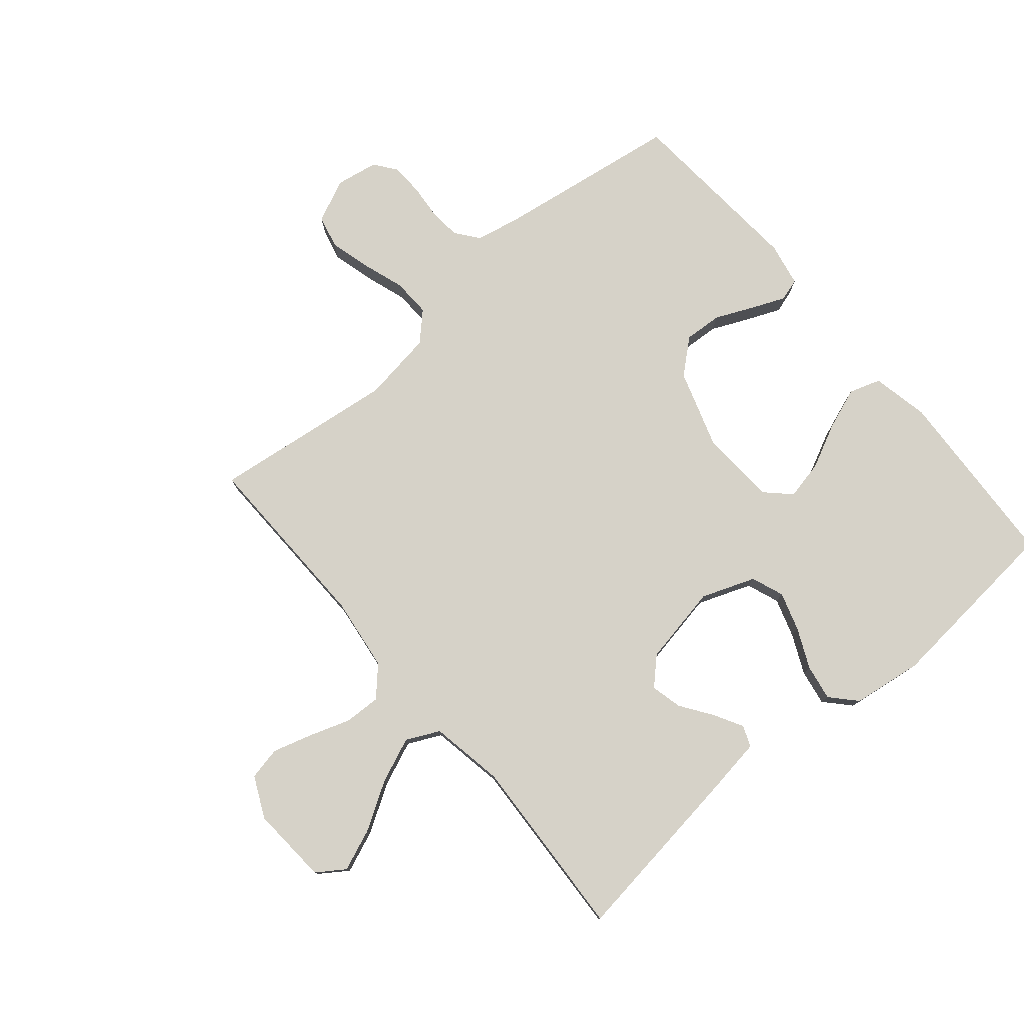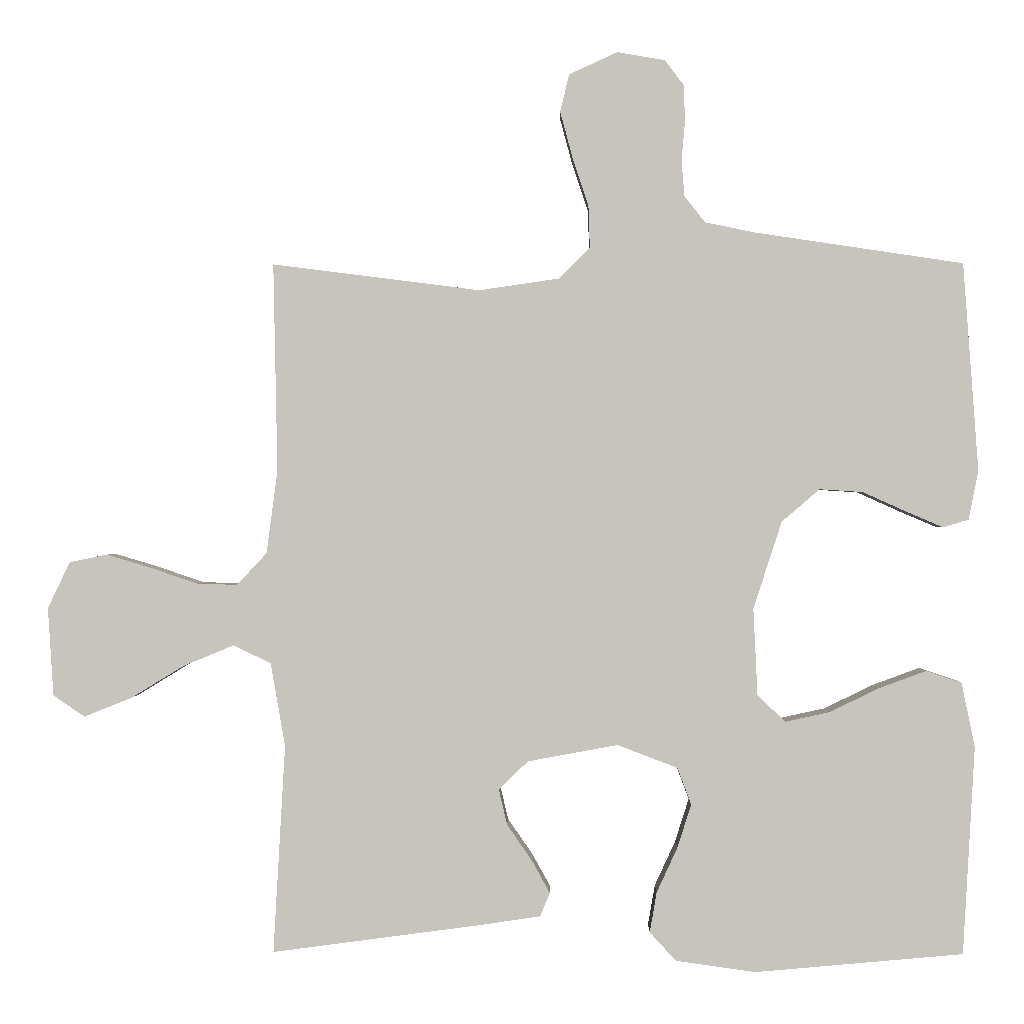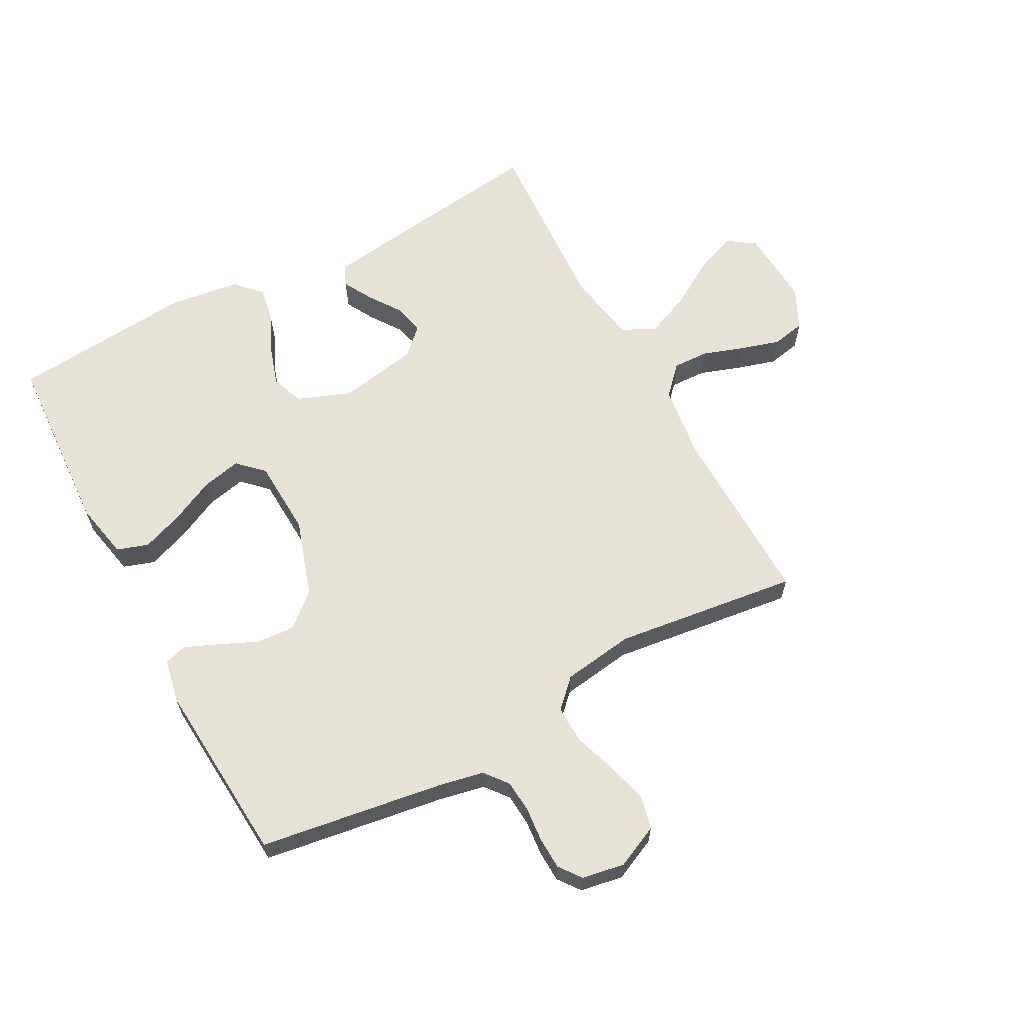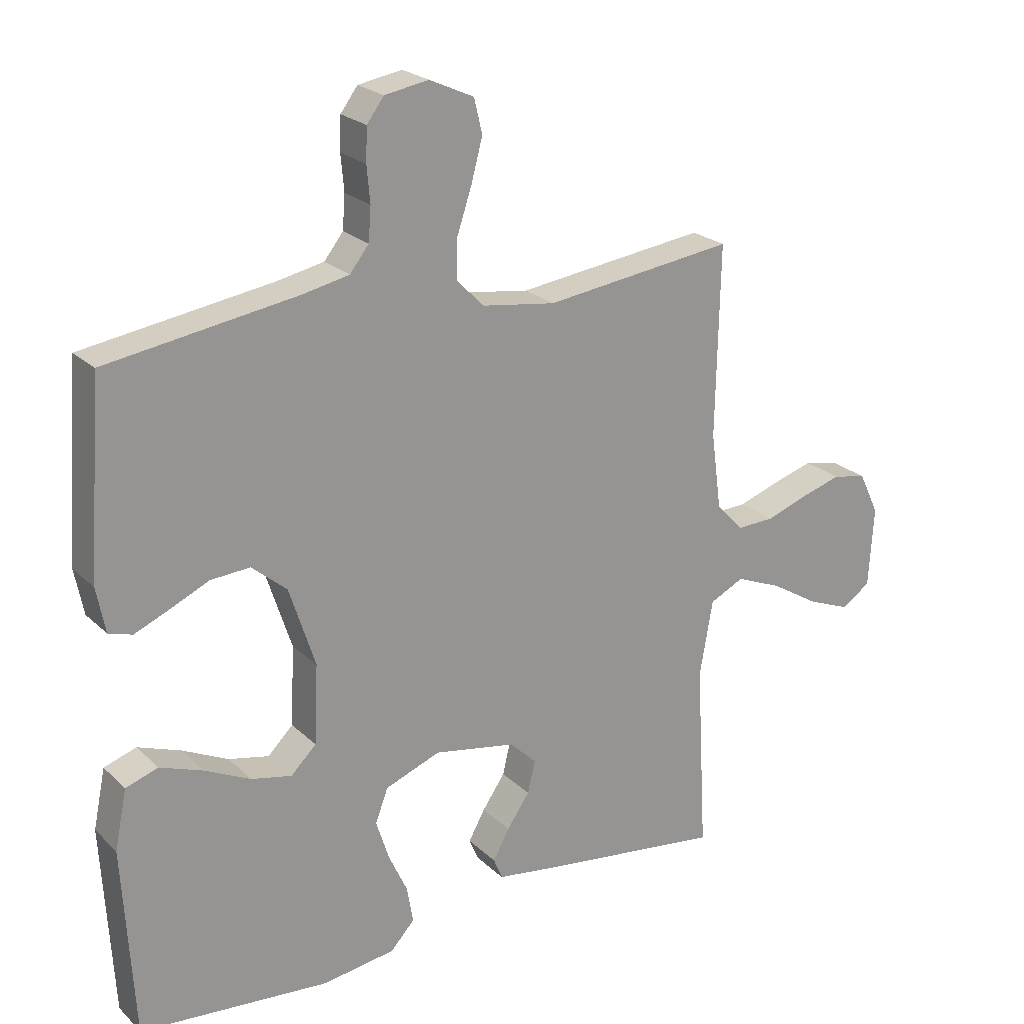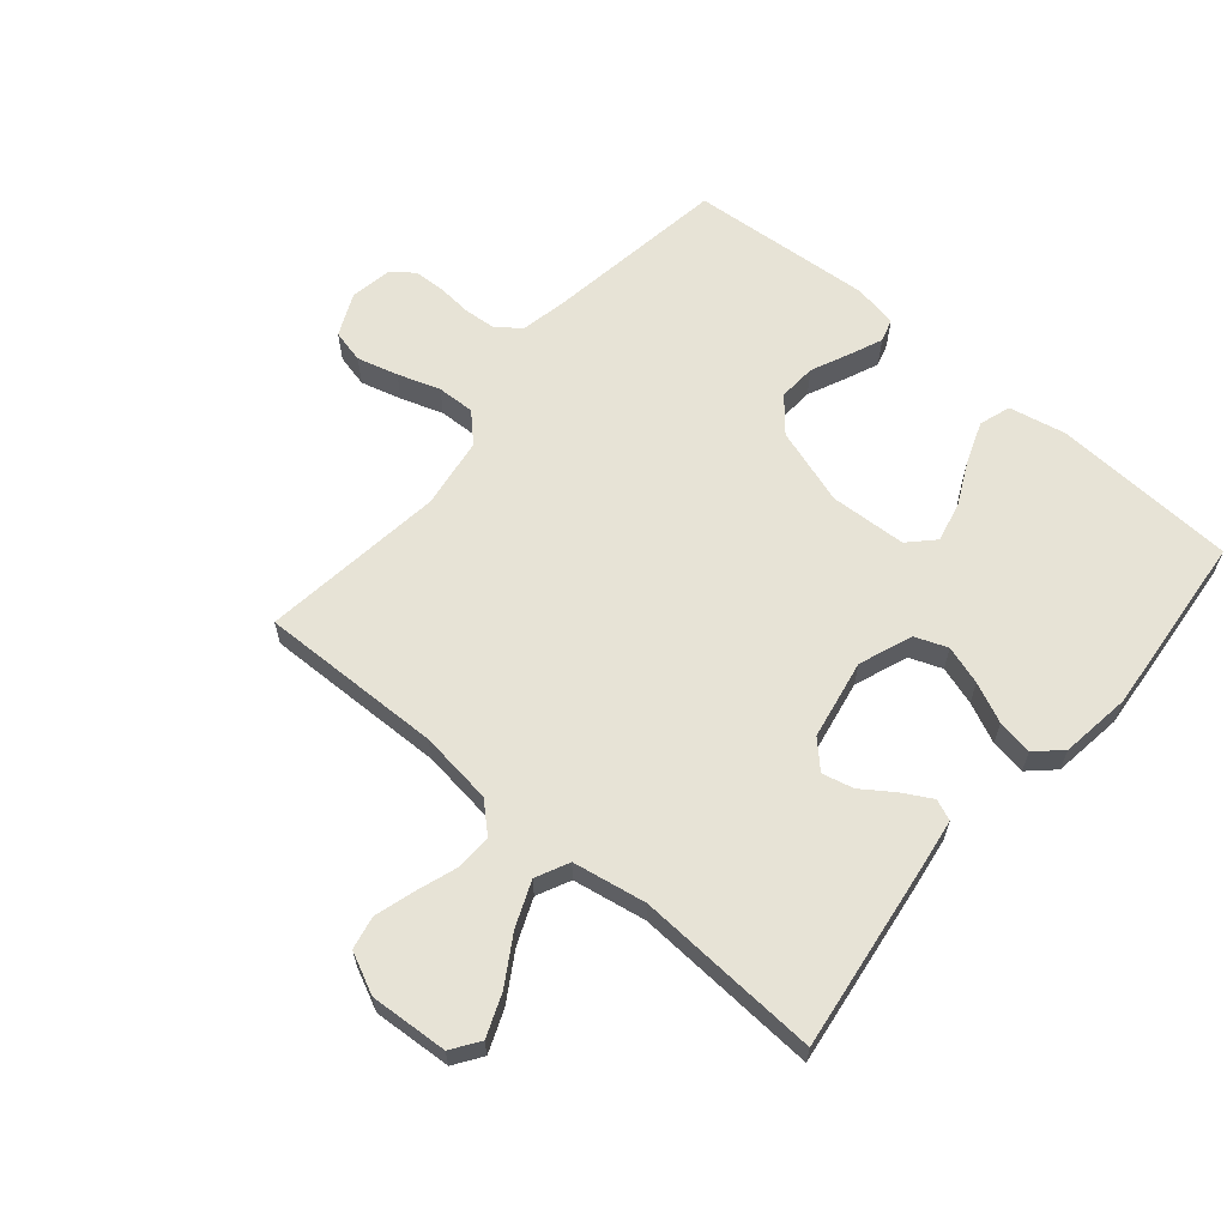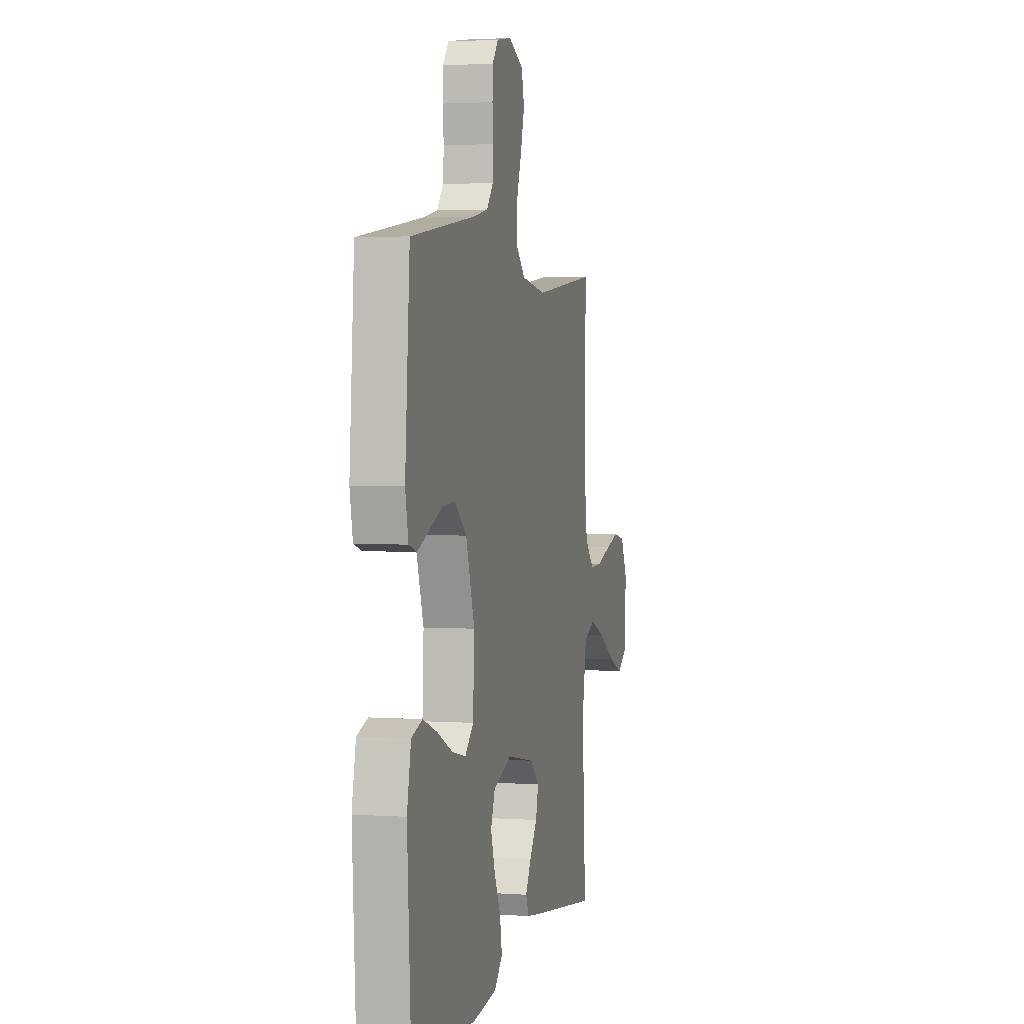
<metadata>
{"format":"obj","ext":"obj","renderer":"f3d","projection":"perspective","resolution":1024,"background":"white","views":[{"elev":78.1,"azim":139.7,"up":"+Y"},{"elev":0.1,"azim":-179.0,"up":"+Z"},{"elev":63.1,"azim":-28.3,"up":"+Y"},{"elev":22.8,"azim":-33.0,"up":"+Z"},{"elev":62.7,"azim":130.2,"up":"+Y"},{"elev":2.5,"azim":-76.1,"up":"+Z"}]}
</metadata>
<code>
v -0.5 0.07 -0.5
v -0.517 0.07 -0.2
v -0.498 0.07 -0.107
v -0.447 0.07 -0.09
v -0.379 0.07 -0.115
v -0.307 0.07 -0.15
v -0.243 0.07 -0.164
v -0.203 0.07 -0.125
v -0.197 0.07 0
v -0.238 0.07 0.126
v -0.293 0.07 0.173
v -0.355 0.07 0.169
v -0.417 0.07 0.141
v -0.471 0.07 0.118
v -0.508 0.07 0.129
v -0.522 0.07 0.2
v -0.5 0.07 0.5
v -0.2 0.07 0.545
v -0.127 0.07 0.56
v -0.097 0.07 0.598
v -0.093 0.07 0.651
v -0.098 0.07 0.707
v -0.096 0.07 0.759
v -0.069 0.07 0.795
v 0 0.07 0.807
v 0.07 0.07 0.775
v 0.083 0.07 0.721
v 0.065 0.07 0.654
v 0.042 0.07 0.585
v 0.04 0.07 0.523
v 0.084 0.07 0.479
v 0.2 0.07 0.462
v 0.5 0.07 0.5
v 0.494 0.07 0.2
v 0.51 0.07 0.08
v 0.553 0.07 0.034
v 0.612 0.07 0.036
v 0.679 0.07 0.059
v 0.743 0.07 0.078
v 0.797 0.07 0.067
v 0.829 0.07 0
v 0.821 0.07 -0.127
v 0.776 0.07 -0.158
v 0.708 0.07 -0.131
v 0.631 0.07 -0.084
v 0.558 0.07 -0.054
v 0.504 0.07 -0.08
v 0.483 0.07 -0.2
v 0.5 0.07 -0.5
v 0.2 0.07 -0.46
v 0.112 0.07 -0.447
v 0.098 0.07 -0.413
v 0.124 0.07 -0.366
v 0.16 0.07 -0.314
v 0.172 0.07 -0.263
v 0.13 0.07 -0.222
v 0 0.07 -0.198
v -0.087 0.07 -0.231
v -0.107 0.07 -0.284
v -0.087 0.07 -0.347
v -0.057 0.07 -0.412
v -0.047 0.07 -0.47
v -0.085 0.07 -0.511
v -0.2 0.07 -0.527
v -0.5 0 -0.5
v -0.517 0 -0.2
v -0.498 0 -0.107
v -0.447 0 -0.09
v -0.379 0 -0.115
v -0.307 0 -0.15
v -0.243 0 -0.164
v -0.203 0 -0.125
v -0.197 0 0
v -0.238 0 0.126
v -0.293 0 0.173
v -0.355 0 0.169
v -0.417 0 0.141
v -0.471 0 0.118
v -0.508 0 0.129
v -0.522 0 0.2
v -0.5 0 0.5
v -0.2 0 0.545
v -0.127 0 0.56
v -0.097 0 0.598
v -0.093 0 0.651
v -0.098 0 0.707
v -0.096 0 0.759
v -0.069 0 0.795
v 0 0 0.807
v 0.07 0 0.775
v 0.083 0 0.721
v 0.065 0 0.654
v 0.042 0 0.585
v 0.04 0 0.523
v 0.084 0 0.479
v 0.2 0 0.462
v 0.5 0 0.5
v 0.494 0 0.2
v 0.51 0 0.08
v 0.553 0 0.034
v 0.612 0 0.036
v 0.679 0 0.059
v 0.743 0 0.078
v 0.797 0 0.067
v 0.829 0 0
v 0.821 0 -0.127
v 0.776 0 -0.158
v 0.708 0 -0.131
v 0.631 0 -0.084
v 0.558 0 -0.054
v 0.504 0 -0.08
v 0.483 0 -0.2
v 0.5 0 -0.5
v 0.2 0 -0.46
v 0.112 0 -0.447
v 0.098 0 -0.413
v 0.124 0 -0.366
v 0.16 0 -0.314
v 0.172 0 -0.263
v 0.13 0 -0.222
v 0 0 -0.198
v -0.087 0 -0.231
v -0.107 0 -0.284
v -0.087 0 -0.347
v -0.057 0 -0.412
v -0.047 0 -0.47
v -0.085 0 -0.511
v -0.2 0 -0.527
f 4 5 6
f 3 4 6
f 2 3 6
f 1 2 6
f 64 1 6
f 63 64 6
f 62 63 6
f 61 62 6
f 60 61 6
f 59 60 6 7
f 58 59 7 8
f 57 58 8 9
f 56 57 9 10
f 52 53 54
f 51 52 54
f 50 51 54
f 49 50 54
f 48 49 54
f 47 48 54 55
f 43 44 45
f 42 43 45
f 41 42 45
f 40 41 45
f 39 40 45
f 38 39 45
f 37 38 45
f 36 37 45 46
f 35 36 46 47
f 32 33 34
f 47 55 56
f 35 47 56
f 34 35 56
f 32 34 56
f 31 32 56
f 27 28 29
f 26 27 29
f 25 26 29
f 24 25 29
f 23 24 29
f 22 23 29
f 21 22 29
f 20 21 29 30
f 16 17 18
f 15 16 18
f 14 15 18
f 13 14 18
f 12 13 18
f 11 12 18 19
f 20 30 31
f 19 20 31
f 11 19 31
f 10 11 31
f 10 31 56
f 70 69 68
f 70 68 67
f 70 67 66
f 70 66 65
f 70 65 128
f 70 128 127
f 70 127 126
f 70 126 125
f 70 125 124
f 71 70 124 123
f 72 71 123 122
f 73 72 122 121
f 74 73 121 120
f 118 117 116
f 118 116 115
f 118 115 114
f 118 114 113
f 118 113 112
f 119 118 112 111
f 109 108 107
f 109 107 106
f 109 106 105
f 109 105 104
f 109 104 103
f 109 103 102
f 109 102 101
f 110 109 101 100
f 111 110 100 99
f 98 97 96
f 120 119 111
f 120 111 99
f 120 99 98
f 120 98 96
f 120 96 95
f 93 92 91
f 93 91 90
f 93 90 89
f 93 89 88
f 93 88 87
f 93 87 86
f 93 86 85
f 94 93 85 84
f 82 81 80
f 82 80 79
f 82 79 78
f 82 78 77
f 82 77 76
f 83 82 76 75
f 95 94 84
f 95 84 83
f 95 83 75
f 95 75 74
f 120 95 74
f 1 65 66 2
f 2 66 67 3
f 3 67 68 4
f 4 68 69 5
f 5 69 70 6
f 6 70 71 7
f 7 71 72 8
f 8 72 73 9
f 9 73 74 10
f 10 74 75 11
f 11 75 76 12
f 12 76 77 13
f 13 77 78 14
f 14 78 79 15
f 15 79 80 16
f 16 80 81 17
f 17 81 82 18
f 18 82 83 19
f 19 83 84 20
f 20 84 85 21
f 21 85 86 22
f 22 86 87 23
f 23 87 88 24
f 24 88 89 25
f 25 89 90 26
f 26 90 91 27
f 27 91 92 28
f 28 92 93 29
f 29 93 94 30
f 30 94 95 31
f 31 95 96 32
f 32 96 97 33
f 33 97 98 34
f 34 98 99 35
f 35 99 100 36
f 36 100 101 37
f 37 101 102 38
f 38 102 103 39
f 39 103 104 40
f 40 104 105 41
f 41 105 106 42
f 42 106 107 43
f 43 107 108 44
f 44 108 109 45
f 45 109 110 46
f 46 110 111 47
f 47 111 112 48
f 48 112 113 49
f 49 113 114 50
f 50 114 115 51
f 51 115 116 52
f 52 116 117 53
f 53 117 118 54
f 54 118 119 55
f 55 119 120 56
f 56 120 121 57
f 57 121 122 58
f 58 122 123 59
f 59 123 124 60
f 60 124 125 61
f 61 125 126 62
f 62 126 127 63
f 63 127 128 64
f 64 128 65 1

</code>
